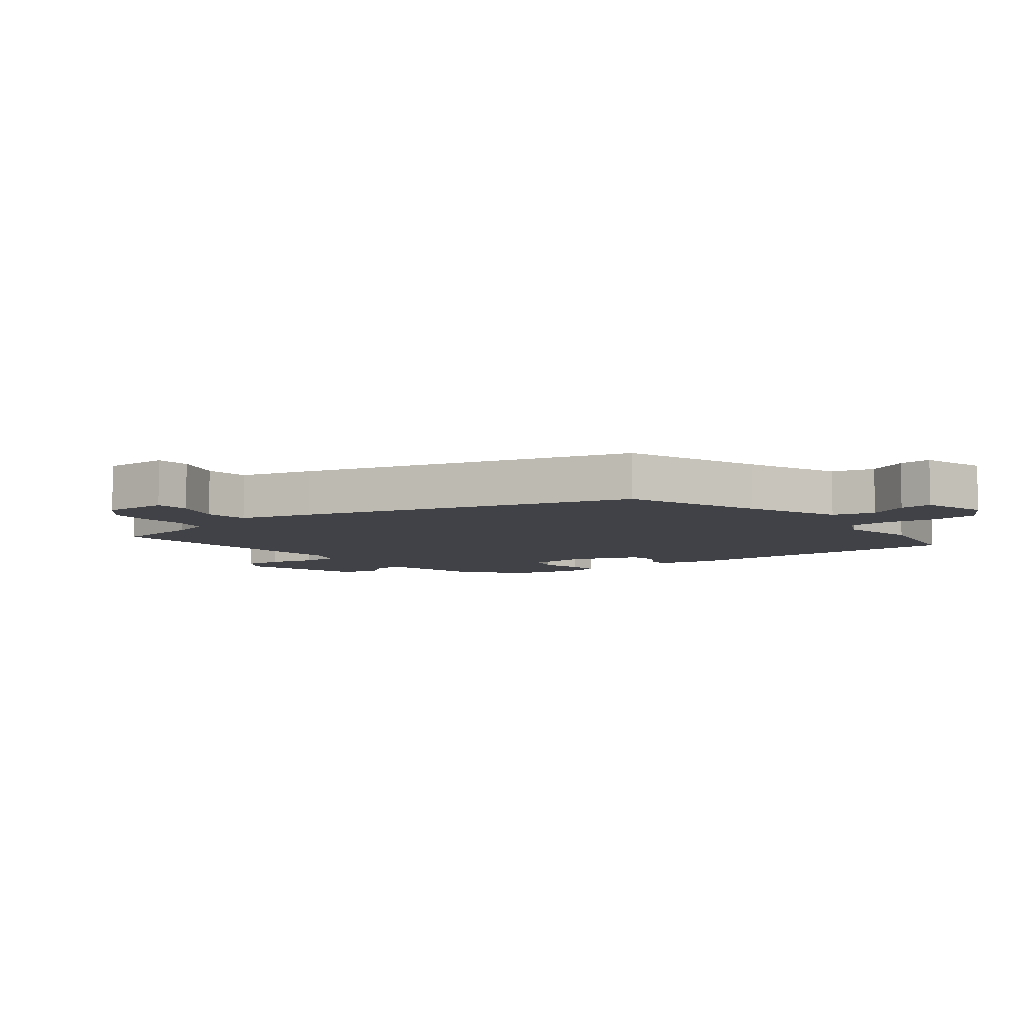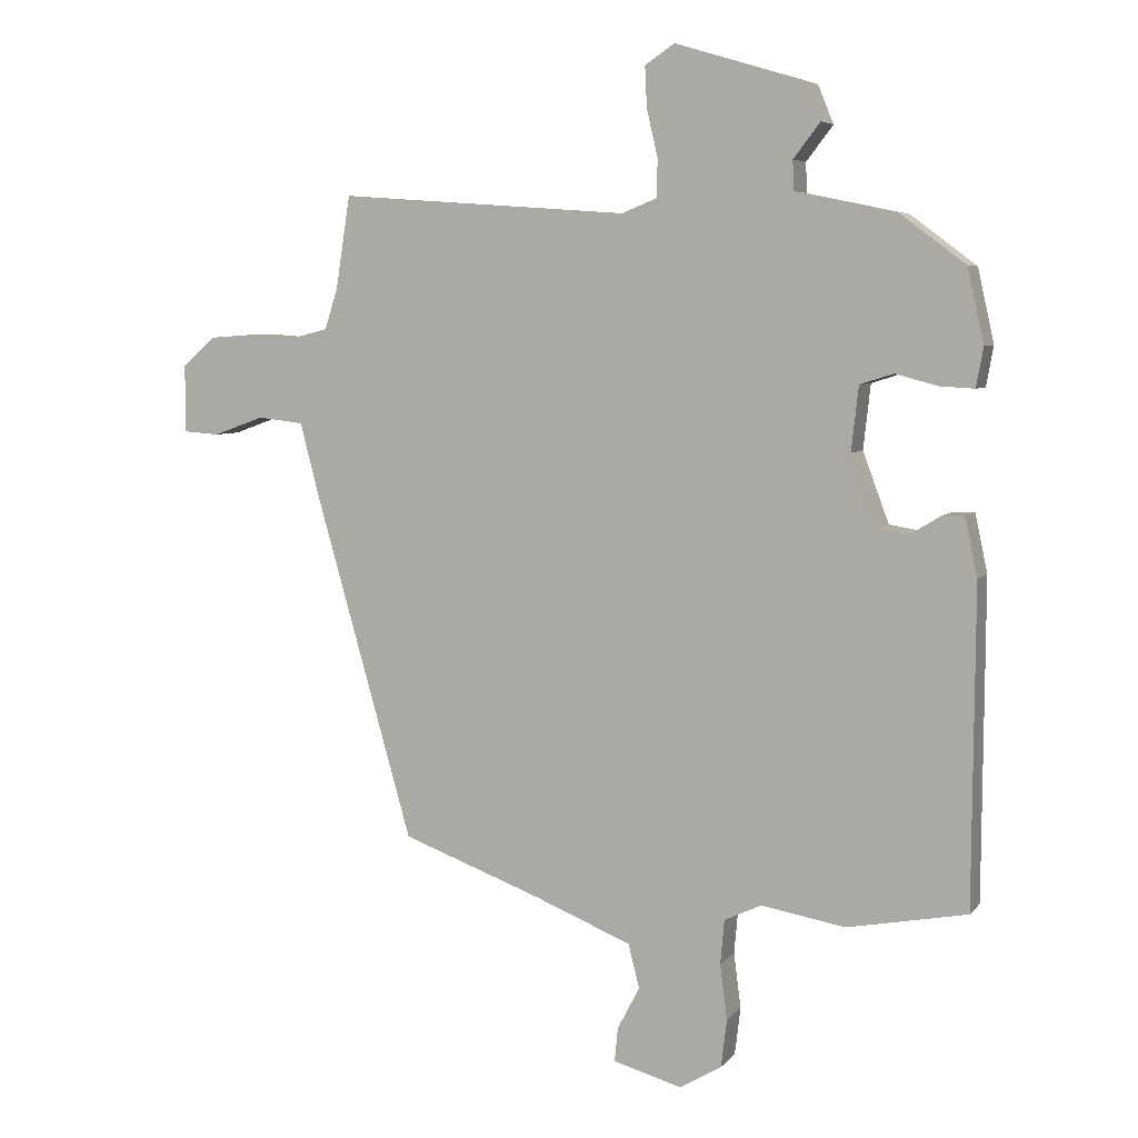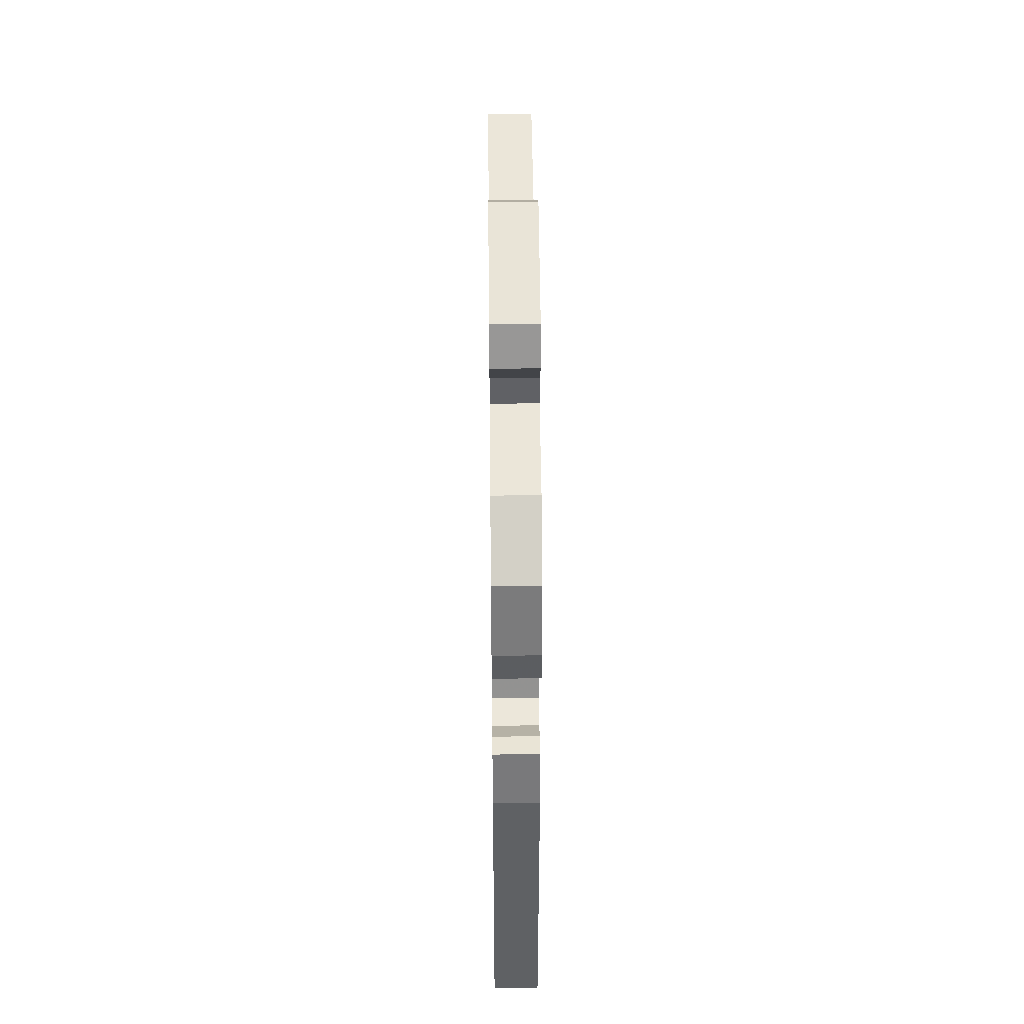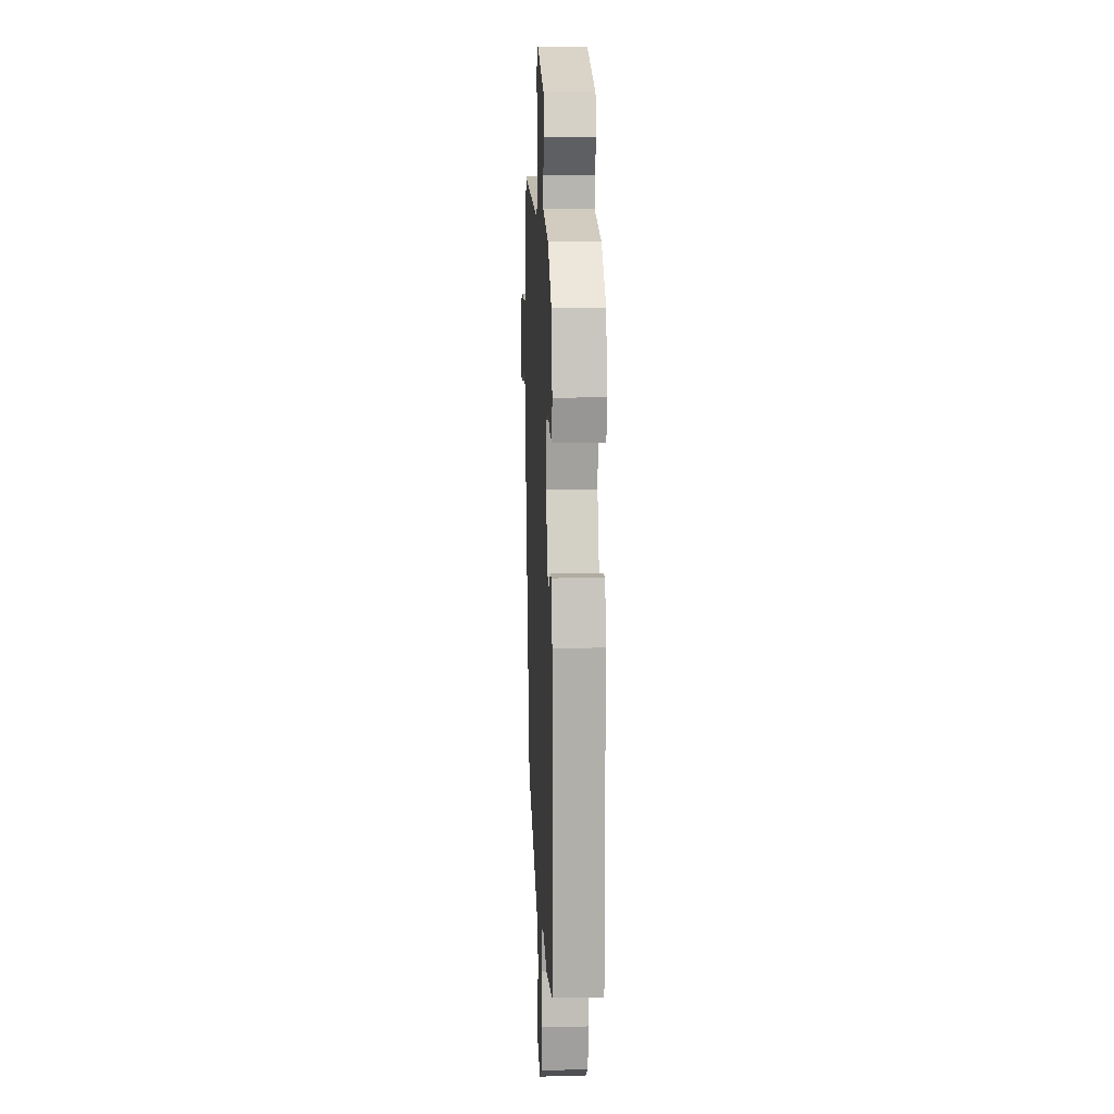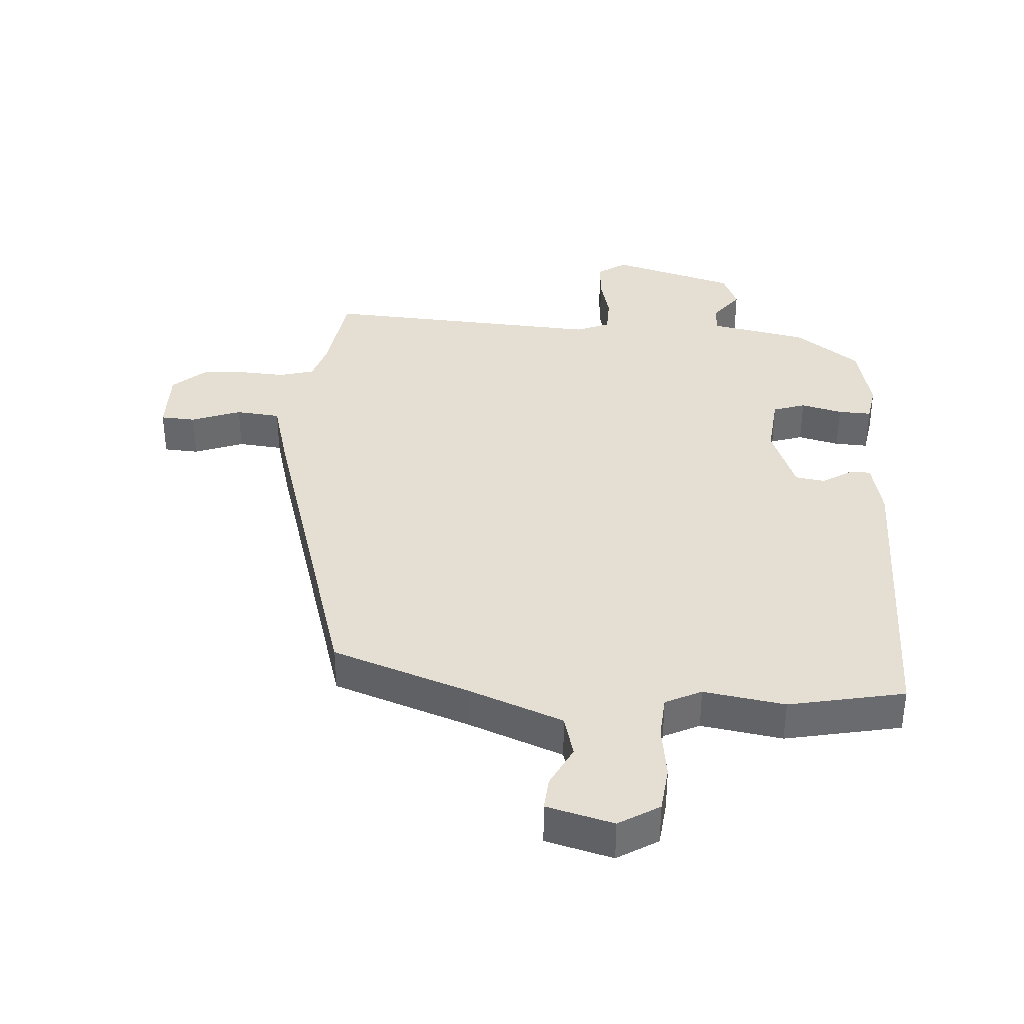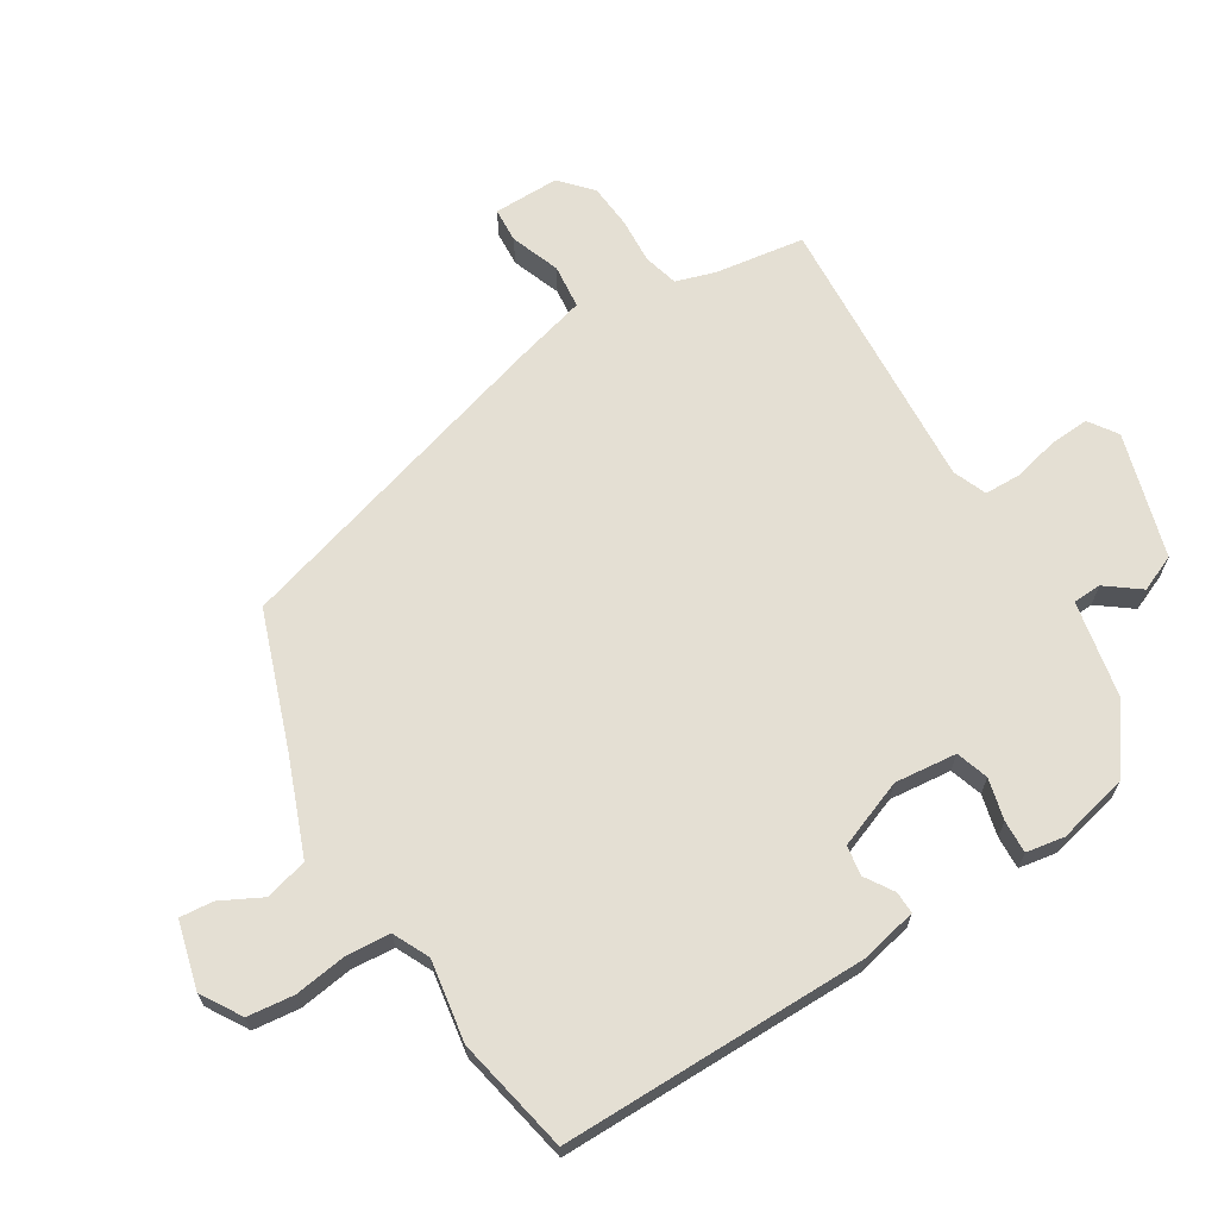
<metadata>
{"format":"obj","ext":"obj","renderer":"f3d","projection":"perspective","resolution":1024,"background":"white","views":[{"elev":-6.8,"azim":127.6,"up":"+Y"},{"elev":5.9,"azim":-159.2,"up":"+Z"},{"elev":44.2,"azim":-90.6,"up":"+Z"},{"elev":11.9,"azim":-92.6,"up":"+Z"},{"elev":37.0,"azim":-176.8,"up":"+Y"},{"elev":66.7,"azim":-122.2,"up":"+Y"}]}
</metadata>
<code>
v -0.327 0.07 -0.533
v -0.51 0.07 -0.498
v -0.513 0.07 -0.014
v -0.494 0.07 0.075
v -0.459 0.07 0.074
v -0.414 0.07 0.046
v -0.367 0.07 0.054
v -0.327 0.07 0.161
v -0.338 0.07 0.259
v -0.389 0.07 0.275
v -0.454 0.07 0.258
v -0.506 0.07 0.255
v -0.517 0.07 0.315
v -0.492 0.07 0.427
v -0.392 0.07 0.502
v -0.239 0.07 0.534
v -0.237 0.07 0.579
v -0.278 0.07 0.632
v -0.254 0.07 0.69
v -0.058 0.07 0.749
v -0.013 0.07 0.719
v -0.016 0.07 0.657
v -0.033 0.07 0.585
v -0.031 0.07 0.527
v 0.022 0.07 0.506
v 0.465 0.07 0.538
v 0.487 0.07 0.397
v 0.507 0.07 0.335
v 0.562 0.07 0.321
v 0.634 0.07 0.326
v 0.704 0.07 0.321
v 0.754 0.07 0.277
v 0.754 0.07 0.173
v 0.699 0.07 0.169
v 0.621 0.07 0.197
v 0.551 0.07 0.189
v 0.521 0.07 0.074
v 0.372 0.07 -0.45
v 0.156 0.07 -0.529
v 0.009 0.07 -0.588
v -0.008 0.07 -0.655
v 0.026 0.07 -0.72
v 0.031 0.07 -0.772
v -0.074 0.07 -0.801
v -0.138 0.07 -0.763
v -0.147 0.07 -0.69
v -0.136 0.07 -0.606
v -0.142 0.07 -0.538
v -0.199 0.07 -0.511
v -0.327 0 -0.533
v -0.51 0 -0.498
v -0.513 0 -0.014
v -0.494 0 0.075
v -0.459 0 0.074
v -0.414 0 0.046
v -0.367 0 0.054
v -0.327 0 0.161
v -0.338 0 0.259
v -0.389 0 0.275
v -0.454 0 0.258
v -0.506 0 0.255
v -0.517 0 0.315
v -0.492 0 0.427
v -0.392 0 0.502
v -0.239 0 0.534
v -0.237 0 0.579
v -0.278 0 0.632
v -0.254 0 0.69
v -0.058 0 0.749
v -0.013 0 0.719
v -0.016 0 0.657
v -0.033 0 0.585
v -0.031 0 0.527
v 0.022 0 0.506
v 0.465 0 0.538
v 0.487 0 0.397
v 0.507 0 0.335
v 0.562 0 0.321
v 0.634 0 0.326
v 0.704 0 0.321
v 0.754 0 0.277
v 0.754 0 0.173
v 0.699 0 0.169
v 0.621 0 0.197
v 0.551 0 0.189
v 0.521 0 0.074
v 0.372 0 -0.45
v 0.156 0 -0.529
v 0.009 0 -0.588
v -0.008 0 -0.655
v 0.026 0 -0.72
v 0.031 0 -0.772
v -0.074 0 -0.801
v -0.138 0 -0.763
v -0.147 0 -0.69
v -0.136 0 -0.606
v -0.142 0 -0.538
v -0.199 0 -0.511
f 45 46 47
f 44 45 47
f 43 44 47
f 42 43 47
f 41 42 47
f 40 41 47 48
f 39 40 48 49
f 38 39 49
f 37 38 49
f 36 37 49
f 33 34 35
f 32 33 35
f 31 32 35
f 30 31 35
f 29 30 35
f 28 29 35 36
f 1 2 3
f 49 1 3
f 36 49 3
f 28 36 3
f 27 28 3
f 21 22 23
f 20 21 23
f 19 20 23
f 18 19 23
f 17 18 23
f 16 17 23 24
f 16 24 25
f 15 16 25
f 14 15 25
f 13 14 25
f 12 13 25
f 11 12 25
f 10 11 25
f 3 4 5 6
f 3 6 7
f 27 3 7
f 25 26 27
f 10 25 27
f 9 10 27
f 8 9 27
f 7 8 27
f 96 95 94
f 96 94 93
f 96 93 92
f 96 92 91
f 96 91 90
f 97 96 90 89
f 98 97 89 88
f 98 88 87
f 98 87 86
f 98 86 85
f 84 83 82
f 84 82 81
f 84 81 80
f 84 80 79
f 84 79 78
f 85 84 78 77
f 52 51 50
f 52 50 98
f 52 98 85
f 52 85 77
f 52 77 76
f 72 71 70
f 72 70 69
f 72 69 68
f 72 68 67
f 72 67 66
f 73 72 66 65
f 74 73 65
f 74 65 64
f 74 64 63
f 74 63 62
f 74 62 61
f 74 61 60
f 74 60 59
f 55 54 53 52
f 56 55 52
f 56 52 76
f 76 75 74
f 76 74 59
f 76 59 58
f 76 58 57
f 76 57 56
f 1 50 51 2
f 2 51 52 3
f 3 52 53 4
f 4 53 54 5
f 5 54 55 6
f 6 55 56 7
f 7 56 57 8
f 8 57 58 9
f 9 58 59 10
f 10 59 60 11
f 11 60 61 12
f 12 61 62 13
f 13 62 63 14
f 14 63 64 15
f 15 64 65 16
f 16 65 66 17
f 17 66 67 18
f 18 67 68 19
f 19 68 69 20
f 20 69 70 21
f 21 70 71 22
f 22 71 72 23
f 23 72 73 24
f 24 73 74 25
f 25 74 75 26
f 26 75 76 27
f 27 76 77 28
f 28 77 78 29
f 29 78 79 30
f 30 79 80 31
f 31 80 81 32
f 32 81 82 33
f 33 82 83 34
f 34 83 84 35
f 35 84 85 36
f 36 85 86 37
f 37 86 87 38
f 38 87 88 39
f 39 88 89 40
f 40 89 90 41
f 41 90 91 42
f 42 91 92 43
f 43 92 93 44
f 44 93 94 45
f 45 94 95 46
f 46 95 96 47
f 47 96 97 48
f 48 97 98 49
f 49 98 50 1

</code>
